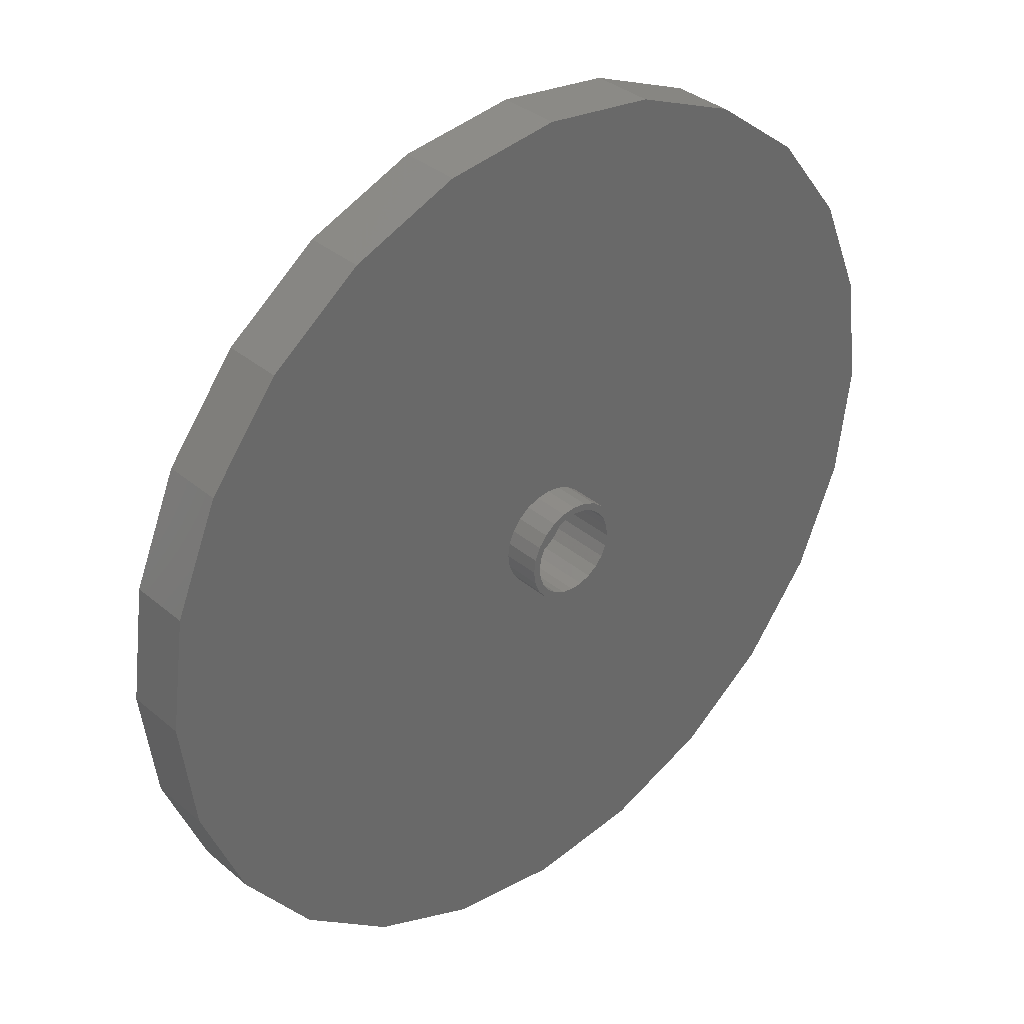
<metadata>
{"format":"stl","ext":"stl","renderer":"f3d","projection":"perspective","resolution":1024,"background":"white","views":[{"elev":35.1,"azim":138.1,"up":"+Y"}]}
</metadata>
<code>
# stl→obj: 414 verts, 890 faces
v -5.976 7.674e-15 -5
v -5.996 -0.2133 3.412
v -5.996 -0.2133 -5
v -5.981 -0.05878 3.412
v -5.976 7.836e-15 3.412
v -5.847 1.346 -5
v -5.847 1.346 3.412
v -5.737 -1.758 3.412
v -5.737 -1.758 -5
v -5.086 -3.183 3.412
v -5.086 -3.183 -5
v -4.089 -4.391 3.412
v -4.089 -4.391 -5
v -2.813 -5.3 -5
v -2.813 -5.3 3.412
v -1.346 -5.847 -5
v -1.346 -5.847 3.412
v 8.924e-15 -5.976 -5
v 0.2133 -5.996 -5
v 0.2133 -5.996 3.412
v 6.737e-15 -5.976 3.412
v 1.758 -5.737 -5
v 1.758 -5.737 3.412
v 3.183 -5.086 -5
v 3.183 -5.086 3.412
v 4.391 -4.089 -5
v 4.391 -4.089 3.412
v 5.3 -2.813 3.412
v 5.3 -2.813 -5
v 5.847 -1.346 3.412
v 5.847 -1.346 -5
v 5.976 6.194e-15 -5
v 5.901 -0.7871 3.412
v 5.976 6.356e-15 3.412
v 5.996 0.2133 -5
v 5.996 0.2133 3.412
v 5.737 1.758 -5
v 5.737 1.758 3.412
v 5.086 3.183 3.412
v 5.086 3.183 -5
v 4.089 4.391 3.412
v 4.089 4.391 -5
v 2.813 5.3 -5
v 2.813 5.3 3.412
v 1.346 5.847 -5
v 1.346 5.847 3.412
v 9.642e-15 5.976 -5
v -0.2133 5.996 -5
v -0.2133 5.996 3.412
v 7.455e-15 5.976 3.412
v -1.758 5.737 -5
v -1.758 5.737 3.412
v -3.183 5.086 -5
v -3.183 5.086 3.412
v -4.391 4.089 -5
v -4.391 4.089 3.412
v -5.3 2.813 3.412
v -5.3 2.813 -5
v 5.901 -0.7871 10.17
v 5.847 -1.346 10.17
v 5.976 6.356e-15 10.17
v 5.996 0.2133 10.17
v 5.737 1.758 10.17
v 5.086 3.183 10.17
v 4.089 4.391 10.17
v 2.813 5.3 10.17
v 1.346 5.847 10.17
v 3.728e-15 5.976 5
v 3.728e-15 5.976 8.175
v 7.455e-15 5.976 10.17
v -0.2133 5.996 10.17
v -1.758 5.737 10.17
v -3.183 5.086 10.17
v -4.391 4.089 10.17
v -5.3 2.813 10.17
v -5.847 1.346 10.17
v -5.976 3.918e-15 8.175
v -5.976 3.918e-15 5
v -5.976 7.836e-15 10.17
v -5.996 -0.2133 10.17
v -5.981 -0.05878 10.17
v -5.737 -1.758 10.17
v -5.086 -3.183 10.17
v -4.089 -4.391 10.17
v -2.813 -5.3 10.17
v -1.346 -5.847 10.17
v 0.2133 -5.996 10.17
v 6.737e-15 -5.976 10.17
v 1.758 -5.737 10.17
v 3.183 -5.086 10.17
v 4.391 -4.089 10.17
v 5.3 -2.813 10.17
v -6.062 3.5 -5
v -4.95 4.95 -5
v -3.5 6.062 -5
v -1.812 6.761 -5
v 3.044e-15 7 -5
v 1.812 6.761 -5
v 3.5 6.062 -5
v 4.95 4.95 -5
v 6.062 3.5 -5
v 6.062 -3.5 -5
v 6.761 -1.812 -5
v 6.761 1.812 -5
v 7 -5.906e-16 -5
v -6.761 1.812 -5
v -6.761 -1.812 -5
v -7 1.124e-15 -5
v -6.062 -3.5 -5
v -4.95 -4.95 -5
v -3.5 -6.062 -5
v -1.812 -6.761 -5
v 2.187e-15 -7 -5
v 1.812 -6.761 -5
v 3.5 -6.062 -5
v 4.95 -4.95 -5
v -9.922e-32 -7 2.268e-16
v 1.812 -6.761 1.012e-15
v -1.812 -6.761 -5.734e-16
v -3.5 -6.062 -1.335e-15
v -4.95 -4.95 -2.005e-15
v -6.062 -3.5 -2.538e-15
v -6.761 -1.812 -2.899e-15
v -7 1.286e-15 -3.062e-15
v -6.761 1.812 -3.016e-15
v -6.062 3.5 -2.765e-15
v -4.95 4.95 -2.326e-15
v -3.5 6.062 -1.727e-15
v -1.812 6.761 -1.012e-15
v 8.573e-16 7 -2.268e-16
v 1.812 6.761 5.734e-16
v 3.5 6.062 1.335e-15
v 4.95 4.95 2.005e-15
v 6.062 3.5 2.538e-15
v 6.761 1.812 2.899e-15
v 7 -4.286e-16 3.062e-15
v 6.761 -1.812 3.016e-15
v 6.062 -3.5 2.765e-15
v 4.95 -4.95 2.326e-15
v 3.5 -6.062 1.727e-15
v -5.515 -4.311 10.17
v -6.443 -2.737 10.17
v -4.211 -5.592 10.17
v -2.621 -6.491 10.17
v -0.8513 -6.948 10.17
v 6.657e-15 -6.94 10.17
v 0.976 -6.932 10.17
v 2.737 -6.443 10.17
v 4.311 -5.515 10.17
v 5.592 -4.211 10.17
v 6.491 -2.621 10.17
v 6.443 2.737 10.17
v 6.932 0.976 10.17
v 6.948 -0.8513 10.17
v 6.94 6.173e-15 10.17
v -6.94 7.824e-15 10.17
v -6.491 2.621 10.17
v -6.948 0.8513 10.17
v -6.932 -0.976 10.17
v -5.592 4.211 10.17
v -4.311 5.515 10.17
v -2.737 6.443 10.17
v -0.976 6.932 10.17
v 7.604e-15 6.94 10.17
v 0.8513 6.948 10.17
v 2.621 6.491 10.17
v 4.211 5.592 10.17
v 5.515 4.311 10.17
v -6.948 0.8513 5
v -6.94 7.824e-15 8.175
v -6.94 7.824e-15 5
v -6.948 0.8513 8.175
v -6.932 -0.976 8.175
v -6.932 -0.976 5
v -6.443 -2.737 8.175
v -6.443 -2.737 5
v -5.515 -4.311 8.175
v -5.515 -4.311 5
v -4.211 -5.592 5
v -4.211 -5.592 8.175
v -2.621 -6.491 5
v -2.621 -6.491 8.175
v -0.8513 -6.948 5
v -0.8513 -6.948 8.175
v 6.657e-15 -6.94 5
v 6.657e-15 -6.94 8.175
v 0.976 -6.932 5
v 0.976 -6.932 8.175
v 2.737 -6.443 5
v 2.737 -6.443 8.175
v 4.311 -5.515 5
v 4.311 -5.515 8.175
v 5.592 -4.211 8.175
v 5.592 -4.211 5
v 6.491 -2.621 8.175
v 6.491 -2.621 5
v 6.948 -0.8513 8.175
v 6.948 -0.8513 5
v 6.94 6.173e-15 8.175
v 6.94 6.173e-15 5
v 6.932 0.976 8.175
v 6.932 0.976 5
v 6.443 2.737 8.175
v 6.443 2.737 5
v 5.515 4.311 8.175
v 5.515 4.311 5
v 4.211 5.592 5
v 4.211 5.592 8.175
v 2.621 6.491 5
v 2.621 6.491 8.175
v 0.8513 6.948 5
v 0.8513 6.948 8.175
v 7.604e-15 6.94 5
v 7.604e-15 6.94 8.175
v -0.976 6.932 5
v -0.976 6.932 8.175
v -2.737 6.443 5
v -2.737 6.443 8.175
v -4.311 5.515 5
v -4.311 5.515 8.175
v -5.592 4.211 8.175
v -5.592 4.211 5
v -6.491 2.621 8.175
v -6.491 2.621 5
v -5.772 1.547 5
v -5.175 2.988 5
v -4.226 4.226 5
v -2.988 5.175 5
v -1.547 5.772 5
v -5.772 -1.547 5
v -5.175 -2.988 5
v -4.226 -4.226 5
v -2.988 -5.175 5
v -1.547 -5.772 5
v -2.996e-15 -5.976 5
v 1.547 5.772 5
v 2.988 5.175 5
v 4.226 4.226 5
v 5.175 2.988 5
v 5.772 1.547 5
v 5.976 -3.362e-15 5
v 1.547 -5.772 5
v 2.988 -5.175 5
v 4.226 -4.226 5
v 5.175 -2.988 5
v 5.772 -1.547 5
v 15.53 -57.96 8.175
v 0 -60 0
v 15.53 -57.96 0
v 0 -60 8.175
v -15.53 -57.96 0
v -15.53 -57.96 8.175
v -30 -51.96 0
v -30 -51.96 8.175
v -42.43 -42.43 0
v -42.43 -42.43 8.175
v -51.96 -30 8.175
v -51.96 -30 0
v -57.96 -15.53 8.175
v -57.96 -15.53 0
v -60 1.102e-14 8.175
v -60 1.102e-14 0
v -57.96 15.53 8.175
v -57.96 15.53 0
v -51.96 30 8.175
v -51.96 30 0
v -42.43 42.43 8.175
v -42.43 42.43 0
v -30 51.96 0
v -30 51.96 8.175
v -15.53 57.96 0
v -15.53 57.96 8.175
v 7.348e-15 60 0
v 7.348e-15 60 8.175
v 15.53 57.96 0
v 15.53 57.96 8.175
v 30 51.96 0
v 30 51.96 8.175
v 42.43 42.43 0
v 42.43 42.43 8.175
v 51.96 30 8.175
v 51.96 30 0
v 57.96 15.53 8.175
v 57.96 15.53 0
v 60 -3.674e-15 8.175
v 60 -3.674e-15 0
v 57.96 -15.53 8.175
v 57.96 -15.53 0
v 51.96 -30 8.175
v 51.96 -30 0
v 42.43 -42.43 8.175
v 42.43 -42.43 0
v 30 -51.96 0
v 30 -51.96 8.175
v 3.499e-15 -24.64 3.412
v -3.175 -11.29 3.412
v -3.175 -24.64 3.412
v 6.501e-15 -11.29 3.412
v 3.175 -24.64 3.412
v 3.175 -11.29 3.412
v -10.68 -3.47 3.412
v -23.41 2.096e-15 3.412
v -23.41 -3.47 3.412
v -23.41 3.175 3.412
v -10.68 3.175 3.412
v -10.68 6.44e-15 3.412
v 24.03 -3.47 3.413
v 11.29 4.759e-15 3.413
v 11.29 -3.47 3.413
v 11.29 3.175 3.413
v 24.03 3.175 3.413
v 24.03 8.812e-15 3.413
v -29.98 -1.066 8.175
v -28.68 -8.79 8.175
v -29.33 -4.928 8.175
v -25.43 -15.91 8.175
v -20.45 -21.95 8.175
v -18.41 -23.4 8.175
v -14.07 -26.5 8.175
v -6.73 -29.24 8.175
v -4.938 -29.41 8.175
v 0 -29.88 8.175
v 1.066 -29.98 8.175
v 3.175 -29.63 8.175
v 4.928 -29.33 8.175
v 8.79 -28.68 8.175
v 15.91 -25.43 8.175
v 21.95 -20.45 8.175
v 26.5 -14.07 8.175
v 29.24 -6.73 8.175
v 29.41 -4.938 8.175
v 29.88 0 8.175
v 29.98 1.066 8.175
v -29.24 6.73 8.175
v -29.41 4.938 8.175
v -29.88 -8.812e-17 8.175
v -26.5 14.07 8.175
v -21.95 20.45 8.175
v -18.41 23.37 8.175
v -15.91 25.43 8.175
v -8.79 28.68 8.175
v -4.928 29.33 8.175
v -1.066 29.98 8.175
v 0 29.88 8.175
v 4.938 29.41 8.175
v 6.73 29.24 8.175
v 14.07 26.5 8.175
v 20.45 21.95 8.175
v 25.43 15.91 8.175
v 28.68 8.79 8.175
v 29.33 4.928 8.175
v -23.41 2.096e-15 8.175
v -23.41 3.175 8.175
v -10.68 3.175 8.175
v -10.68 6.44e-15 8.175
v -3.47 11.29 8.175
v 7.76e-15 11.29 8.175
v -3.47 24.03 8.175
v 4.16e-14 24.03 8.175
v 7.077e-15 11.29 3.413
v -3.47 24.03 3.413
v -3.47 11.29 3.413
v 4.091e-14 24.03 3.413
v 3.175 11.29 3.413
v 3.175 24.03 3.413
v 3.175 11.29 8.175
v 3.175 24.03 8.175
v 24.03 3.175 8.175
v 24.03 8.812e-15 8.175
v 11.29 3.175 8.175
v 11.29 4.759e-15 8.175
v 3.499e-15 -24.64 8.175
v 3.175 -24.64 8.175
v 3.175 -11.29 8.175
v 11.29 -3.47 8.175
v 24.03 -3.47 8.175
v 6.501e-15 -11.29 8.175
v -23.41 -3.47 8.175
v -10.68 -3.47 8.175
v -23.41 -3.47 19.17
v -10.68 -3.47 19.17
v -3.175 -24.64 8.175
v -3.175 -11.29 8.175
v 1.547 -5.772 8.175
v -2.996e-15 -5.976 8.175
v 2.988 -5.175 8.175
v 4.226 -4.226 8.175
v 5.175 -2.988 8.175
v 5.772 -1.547 8.175
v 5.976 -3.362e-15 8.175
v 0 0 8.175
v 1.547 5.772 8.175
v 2.988 5.175 8.175
v 4.226 4.226 8.175
v 5.175 2.988 8.175
v 5.772 1.547 8.175
v -5.772 -1.547 8.175
v -5.175 -2.988 8.175
v -4.226 -4.226 8.175
v -2.988 -5.175 8.175
v -1.547 -5.772 8.175
v -5.772 1.547 8.175
v -5.175 2.988 8.175
v -4.226 4.226 8.175
v -2.988 5.175 8.175
v -1.547 5.772 8.175
v -24.41 -3.47 8.175
v -9.675 -3.47 8.175
v -24.41 -7.47 8.175
v -9.675 -7.47 8.175
v -24.41 -7.47 19.17
v -24.41 -3.47 19.17
v -9.675 -7.47 19.17
v -9.675 -3.47 19.17
f 1 2 3
f 2 1 4
f 4 1 5
f 5 1 6
f 5 6 7
f 3 8 9
f 8 3 2
f 9 10 11
f 10 9 8
f 11 12 13
f 12 11 10
f 12 14 13
f 14 12 15
f 15 16 14
f 16 15 17
f 17 18 16
f 18 17 19
f 19 17 20
f 20 17 21
f 20 22 19
f 22 20 23
f 23 24 22
f 24 23 25
f 25 26 24
f 26 25 27
f 28 26 27
f 26 28 29
f 30 29 28
f 29 30 31
f 30 32 31
f 32 30 33
f 32 33 34
f 32 34 35
f 35 34 36
f 36 37 35
f 37 36 38
f 39 37 38
f 37 39 40
f 41 40 39
f 40 41 42
f 41 43 42
f 43 41 44
f 44 45 43
f 45 44 46
f 46 47 45
f 47 46 48
f 48 46 49
f 49 46 50
f 49 51 48
f 51 49 52
f 52 53 51
f 53 52 54
f 54 55 53
f 55 54 56
f 55 57 58
f 57 55 56
f 58 7 6
f 7 58 57
f 59 30 60
f 30 59 33
f 33 59 61
f 33 61 34
f 34 61 62
f 34 62 36
f 63 36 62
f 36 63 38
f 64 38 63
f 38 64 39
f 65 39 64
f 39 65 41
f 65 44 41
f 44 65 66
f 66 46 44
f 46 66 67
f 67 50 46
f 50 67 68
f 68 67 69
f 69 67 70
f 68 49 50
f 49 68 71
f 71 68 69
f 71 69 70
f 71 52 49
f 52 71 72
f 72 54 52
f 54 72 73
f 73 56 54
f 56 73 74
f 56 75 57
f 75 56 74
f 57 76 7
f 76 57 75
f 5 77 78
f 77 5 79
f 79 5 7
f 79 7 76
f 4 80 2
f 80 4 81
f 81 4 5
f 81 5 78
f 81 77 79
f 77 81 78
f 2 82 8
f 82 2 80
f 8 83 10
f 83 8 82
f 10 84 12
f 84 10 83
f 84 15 12
f 15 84 85
f 85 17 15
f 17 85 86
f 86 21 17
f 21 86 20
f 20 86 87
f 87 86 88
f 87 23 20
f 23 87 89
f 89 25 23
f 25 89 90
f 90 27 25
f 27 90 91
f 92 27 91
f 27 92 28
f 60 28 92
f 28 60 30
f 25 52 54
f 52 25 49
f 49 25 50
f 50 25 46
f 46 25 44
f 44 25 41
f 41 25 27
f 41 27 39
f 39 27 28
f 39 28 38
f 38 28 30
f 38 30 33
f 38 33 34
f 38 34 36
f 8 4 2
f 4 8 5
f 5 8 7
f 7 8 57
f 57 8 10
f 57 10 56
f 56 10 12
f 56 12 54
f 54 12 15
f 54 15 25
f 25 15 17
f 25 17 21
f 25 21 20
f 25 20 23
f 93 1 3
f 1 93 6
f 6 93 94
f 6 94 58
f 58 94 55
f 55 94 95
f 55 95 53
f 53 95 96
f 53 96 51
f 51 96 97
f 51 97 48
f 48 97 47
f 47 97 98
f 47 98 45
f 45 98 43
f 43 98 99
f 43 99 42
f 42 99 100
f 42 100 40
f 40 100 101
f 40 101 37
f 37 101 35
f 35 101 102
f 102 101 103
f 103 101 104
f 103 104 105
f 106 107 108
f 107 106 109
f 109 106 93
f 109 93 3
f 109 3 9
f 109 9 110
f 110 9 11
f 110 11 13
f 110 13 111
f 111 13 14
f 111 14 112
f 112 14 16
f 112 16 113
f 113 16 18
f 113 18 114
f 114 18 19
f 114 19 22
f 114 22 24
f 114 24 115
f 115 24 26
f 115 26 116
f 116 26 29
f 116 29 102
f 102 29 31
f 102 31 32
f 102 32 35
f 114 117 113
f 117 114 118
f 113 119 112
f 119 113 117
f 112 120 111
f 120 112 119
f 111 121 110
f 121 111 120
f 122 110 121
f 110 122 109
f 123 109 122
f 109 123 107
f 124 107 123
f 107 124 108
f 124 106 108
f 106 124 125
f 126 106 125
f 106 126 93
f 127 93 126
f 93 127 94
f 127 95 94
f 95 127 128
f 128 96 95
f 96 128 129
f 129 97 96
f 97 129 130
f 130 98 97
f 98 130 131
f 131 99 98
f 99 131 132
f 132 100 99
f 100 132 133
f 100 134 101
f 134 100 133
f 101 135 104
f 135 101 134
f 104 136 105
f 136 104 135
f 105 137 103
f 137 105 136
f 103 138 102
f 138 103 137
f 102 139 116
f 139 102 138
f 116 140 115
f 140 116 139
f 115 118 114
f 118 115 140
f 141 80 142
f 80 141 82
f 82 141 83
f 83 141 143
f 83 143 84
f 84 143 144
f 84 144 85
f 85 144 86
f 86 144 145
f 86 145 88
f 88 145 146
f 88 146 147
f 88 147 87
f 87 147 89
f 89 147 148
f 89 148 90
f 90 148 149
f 90 149 91
f 91 149 150
f 91 150 92
f 92 150 60
f 60 150 151
f 60 151 59
f 59 151 61
f 61 151 62
f 62 151 152
f 152 151 153
f 153 151 154
f 153 154 155
f 156 157 158
f 157 156 159
f 157 159 142
f 157 142 160
f 160 142 80
f 160 80 81
f 160 81 79
f 160 79 76
f 160 76 75
f 160 75 161
f 161 75 74
f 161 74 73
f 161 73 162
f 162 73 72
f 162 72 163
f 163 72 71
f 163 71 164
f 164 71 70
f 164 70 67
f 164 67 165
f 165 67 166
f 166 67 66
f 166 66 167
f 167 66 65
f 167 65 64
f 167 64 168
f 168 64 63
f 168 63 152
f 152 63 62
f 169 170 171
f 170 169 172
f 171 173 174
f 173 171 170
f 174 175 176
f 175 174 173
f 176 177 178
f 177 176 175
f 177 179 178
f 179 177 180
f 180 181 179
f 181 180 182
f 182 183 181
f 183 182 184
f 184 185 183
f 185 184 186
f 186 187 185
f 187 186 188
f 188 189 187
f 189 188 190
f 190 191 189
f 191 190 192
f 193 191 192
f 191 193 194
f 195 194 193
f 194 195 196
f 197 196 195
f 196 197 198
f 199 198 197
f 198 199 200
f 201 200 199
f 200 201 202
f 203 202 201
f 202 203 204
f 205 204 203
f 204 205 206
f 205 207 206
f 207 205 208
f 208 209 207
f 209 208 210
f 210 211 209
f 211 210 212
f 212 213 211
f 213 212 214
f 214 215 213
f 215 214 216
f 216 217 215
f 217 216 218
f 218 219 217
f 219 218 220
f 219 221 222
f 221 219 220
f 222 223 224
f 223 222 221
f 224 172 169
f 172 224 223
f 171 224 169
f 224 171 78
f 224 78 222
f 222 78 225
f 222 225 226
f 222 226 219
f 219 226 227
f 219 227 217
f 217 227 228
f 217 228 229
f 217 229 215
f 215 229 68
f 215 68 213
f 174 78 171
f 78 174 176
f 78 176 178
f 78 178 230
f 230 178 231
f 231 178 179
f 231 179 232
f 232 179 233
f 233 179 181
f 233 181 234
f 234 181 183
f 234 183 235
f 235 183 185
f 236 213 68
f 213 236 211
f 211 236 209
f 209 236 237
f 209 237 207
f 207 237 238
f 207 238 206
f 206 238 239
f 206 239 240
f 206 240 204
f 204 240 241
f 204 241 200
f 204 200 202
f 185 242 235
f 242 185 187
f 242 187 189
f 242 189 243
f 243 189 191
f 243 191 244
f 244 191 245
f 245 191 194
f 245 194 246
f 246 194 196
f 246 196 241
f 241 196 200
f 200 196 198
f 247 248 249
f 248 247 250
f 250 251 248
f 251 250 252
f 252 253 251
f 253 252 254
f 254 255 253
f 255 254 256
f 257 255 256
f 255 257 258
f 259 258 257
f 258 259 260
f 261 260 259
f 260 261 262
f 263 262 261
f 262 263 264
f 265 264 263
f 264 265 266
f 267 266 265
f 266 267 268
f 267 269 268
f 269 267 270
f 270 271 269
f 271 270 272
f 272 273 271
f 273 272 274
f 274 275 273
f 275 274 276
f 276 277 275
f 277 276 278
f 278 279 277
f 279 278 280
f 279 281 282
f 281 279 280
f 282 283 284
f 283 282 281
f 284 285 286
f 285 284 283
f 286 287 288
f 287 286 285
f 288 289 290
f 289 288 287
f 290 291 292
f 291 290 289
f 291 293 292
f 293 291 294
f 294 249 293
f 249 294 247
f 273 124 271
f 124 273 125
f 125 273 126
f 126 273 127
f 127 273 128
f 128 273 129
f 129 273 130
f 130 273 131
f 131 273 275
f 131 275 132
f 132 275 133
f 133 275 134
f 134 275 135
f 135 275 136
f 136 275 249
f 249 275 293
f 293 275 277
f 293 277 292
f 292 277 279
f 292 279 290
f 290 279 282
f 290 282 288
f 288 282 284
f 288 284 286
f 264 260 262
f 260 264 258
f 258 264 266
f 258 266 255
f 255 266 268
f 255 268 253
f 253 268 269
f 253 269 251
f 251 269 271
f 251 271 248
f 248 271 124
f 248 124 123
f 248 123 122
f 248 122 121
f 248 121 120
f 248 120 119
f 248 119 117
f 248 117 118
f 248 118 249
f 249 118 140
f 249 140 139
f 249 139 138
f 249 138 137
f 249 137 136
f 295 296 297
f 296 295 298
f 298 295 299
f 298 299 300
f 301 302 303
f 302 301 304
f 304 301 305
f 305 301 306
f 307 308 309
f 308 307 310
f 310 307 311
f 311 307 312
f 259 263 261
f 263 259 257
f 263 257 265
f 265 257 256
f 265 256 267
f 267 256 254
f 267 254 270
f 270 254 313
f 313 254 314
f 314 254 252
f 313 314 315
f 314 252 316
f 316 252 317
f 317 252 318
f 318 252 319
f 319 252 250
f 319 250 320
f 320 250 321
f 321 250 322
f 322 250 247
f 322 247 323
f 323 247 324
f 324 247 325
f 325 247 326
f 326 247 327
f 327 247 294
f 327 294 328
f 328 294 329
f 329 294 330
f 330 294 331
f 331 294 332
f 332 294 333
f 270 334 272
f 334 270 335
f 335 270 313
f 335 313 336
f 272 334 337
f 272 337 338
f 272 338 339
f 272 339 340
f 272 340 341
f 272 341 274
f 274 341 342
f 274 342 343
f 274 343 344
f 274 344 345
f 274 345 276
f 276 345 346
f 276 346 347
f 276 347 348
f 276 348 278
f 278 348 349
f 278 349 350
f 278 350 351
f 278 351 333
f 278 333 294
f 278 294 291
f 278 291 280
f 280 291 289
f 280 289 281
f 281 289 287
f 281 287 283
f 283 287 285
f 352 335 336
f 335 352 334
f 334 352 337
f 337 352 353
f 337 353 338
f 338 353 354
f 338 354 339
f 339 354 340
f 340 354 341
f 170 354 355
f 354 170 341
f 341 170 172
f 218 356 220
f 356 218 357
f 357 218 216
f 357 216 214
f 172 342 341
f 342 172 223
f 342 223 221
f 342 221 220
f 342 220 358
f 342 358 343
f 358 220 356
f 343 358 359
f 343 359 344
f 304 352 302
f 352 304 353
f 354 304 305
f 304 354 353
f 354 306 355
f 306 354 305
f 172 156 170
f 156 172 158
f 223 158 172
f 158 223 157
f 221 157 223
f 157 221 160
f 220 160 221
f 160 220 161
f 162 220 218
f 220 162 161
f 163 218 216
f 218 163 162
f 164 216 214
f 216 164 163
f 360 361 362
f 361 360 363
f 363 360 364
f 363 364 365
f 362 357 360
f 357 362 356
f 359 361 363
f 361 359 358
f 361 356 362
f 356 361 358
f 212 357 214
f 357 212 366
f 366 212 210
f 366 210 208
f 366 208 367
f 332 368 369
f 368 332 349
f 349 332 350
f 350 332 351
f 351 332 333
f 359 345 344
f 345 359 367
f 345 367 208
f 345 208 205
f 345 205 346
f 346 205 203
f 346 203 201
f 346 201 347
f 347 201 199
f 347 199 370
f 370 199 371
f 347 370 368
f 347 368 348
f 348 368 349
f 310 371 308
f 371 310 370
f 368 310 311
f 310 368 370
f 368 312 369
f 312 368 311
f 367 363 365
f 363 367 359
f 367 364 366
f 364 367 365
f 357 364 360
f 364 357 366
f 165 214 212
f 214 165 164
f 166 212 210
f 212 166 165
f 167 210 208
f 210 167 166
f 168 208 205
f 208 168 167
f 168 203 152
f 203 168 205
f 152 201 153
f 201 152 203
f 153 199 155
f 199 153 201
f 323 372 322
f 372 323 373
f 373 323 324
f 373 324 325
f 373 325 374
f 374 325 192
f 192 325 193
f 193 325 326
f 193 326 195
f 195 326 197
f 327 375 326
f 375 327 376
f 376 327 328
f 376 328 329
f 376 329 369
f 369 329 332
f 332 329 331
f 331 329 330
f 197 371 199
f 371 197 326
f 371 326 375
f 374 186 377
f 186 374 188
f 188 374 190
f 190 374 192
f 374 298 300
f 298 374 377
f 374 299 373
f 299 374 300
f 372 299 295
f 299 372 373
f 369 307 376
f 307 369 312
f 375 307 309
f 307 375 376
f 308 375 309
f 375 308 371
f 155 197 154
f 197 155 199
f 154 195 151
f 195 154 197
f 151 193 150
f 193 151 195
f 150 192 149
f 192 150 193
f 148 192 190
f 192 148 149
f 147 190 188
f 190 147 148
f 146 188 186
f 188 146 147
f 378 301 303
f 301 378 379
f 379 378 380
f 379 380 381
f 302 378 303
f 378 302 352
f 382 295 297
f 295 382 372
f 296 382 297
f 382 296 383
f 377 296 298
f 296 377 383
f 145 186 184
f 186 145 146
f 144 184 182
f 184 144 145
f 143 182 180
f 182 143 144
f 141 180 177
f 180 141 143
f 175 141 177
f 141 175 142
f 173 142 175
f 142 173 159
f 170 159 173
f 159 170 156
f 355 301 379
f 301 355 306
f 384 235 242
f 235 384 385
f 386 242 243
f 242 386 384
f 387 243 244
f 243 387 386
f 245 387 244
f 387 245 388
f 246 388 245
f 388 246 389
f 241 389 246
f 389 241 390
f 390 69 391
f 69 390 392
f 392 390 393
f 393 390 394
f 394 390 395
f 395 390 396
f 240 390 241
f 390 240 396
f 239 396 240
f 396 239 395
f 238 395 239
f 395 238 394
f 393 238 237
f 238 393 394
f 392 237 236
f 237 392 393
f 69 236 68
f 236 69 392
f 77 230 397
f 230 77 78
f 397 231 398
f 231 397 230
f 398 232 399
f 232 398 231
f 400 232 233
f 232 400 399
f 401 233 234
f 233 401 400
f 385 234 235
f 234 385 401
f 391 402 77
f 402 391 403
f 403 391 404
f 404 391 405
f 405 391 406
f 406 391 69
f 406 68 229
f 68 406 69
f 405 229 228
f 229 405 406
f 404 228 227
f 228 404 405
f 404 226 403
f 226 404 227
f 403 225 402
f 225 403 226
f 402 78 77
f 78 402 225
f 397 391 77
f 391 397 398
f 391 398 399
f 391 399 400
f 391 400 401
f 391 401 385
f 384 391 385
f 391 384 390
f 390 384 386
f 390 386 387
f 390 387 388
f 390 388 389
f 315 336 313
f 336 315 352
f 352 315 314
f 352 314 407
f 407 314 316
f 352 407 378
f 408 355 379
f 355 408 170
f 316 409 407
f 409 316 317
f 409 317 410
f 410 317 318
f 410 318 319
f 410 319 320
f 410 320 408
f 408 320 170
f 170 320 173
f 173 320 175
f 175 320 321
f 175 321 177
f 177 321 180
f 180 321 382
f 382 321 322
f 382 322 372
f 180 383 182
f 383 180 382
f 182 383 377
f 182 377 184
f 184 377 186
f 411 380 412
f 380 411 413
f 380 413 381
f 381 413 414
f 412 378 407
f 378 412 380
f 412 409 411
f 409 412 407
f 413 409 410
f 409 413 411
f 408 413 410
f 413 408 414
f 381 408 379
f 408 381 414

</code>
